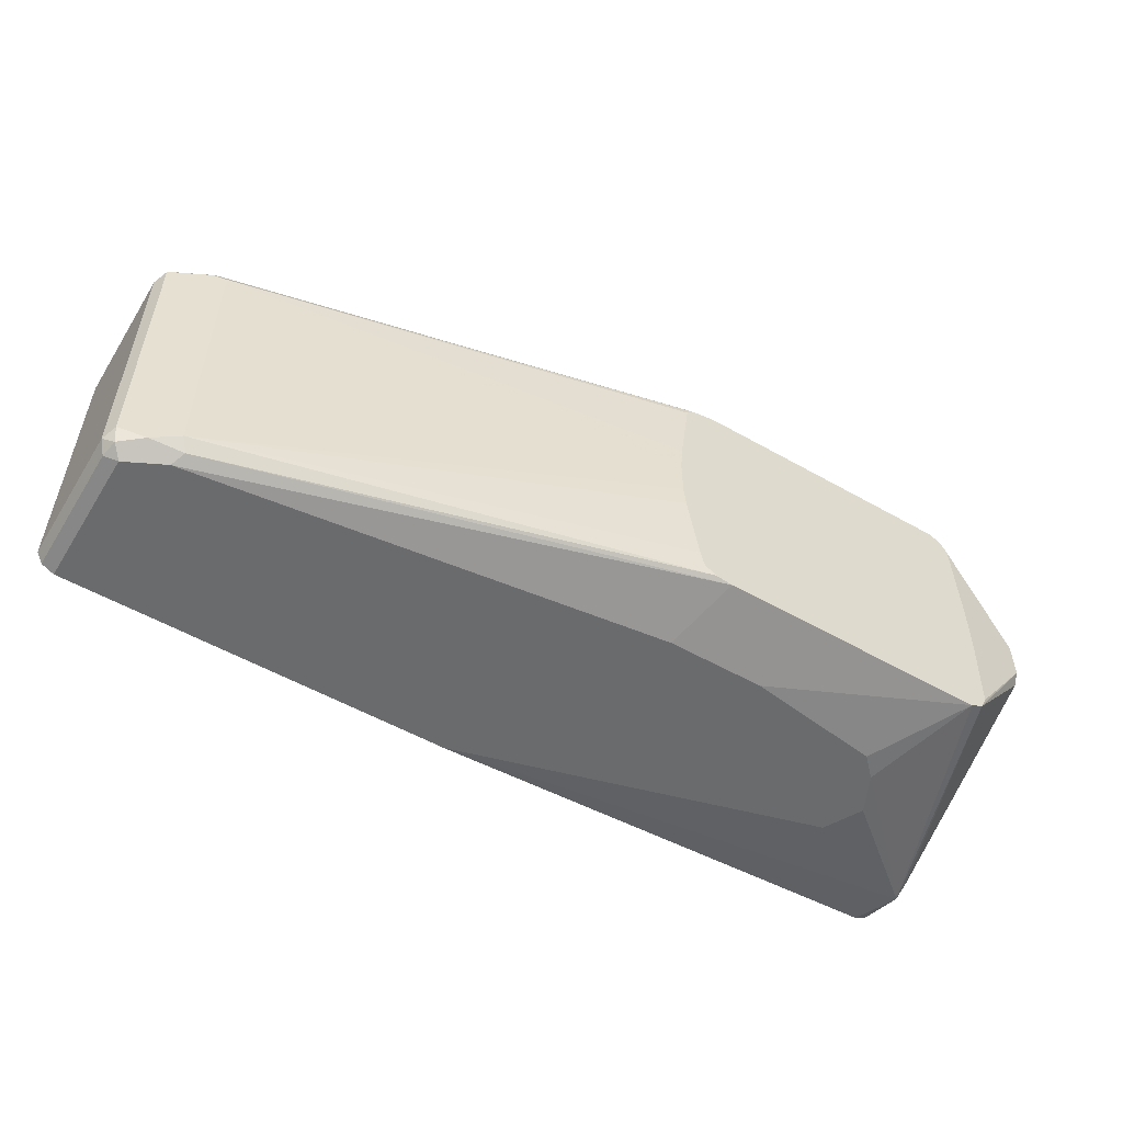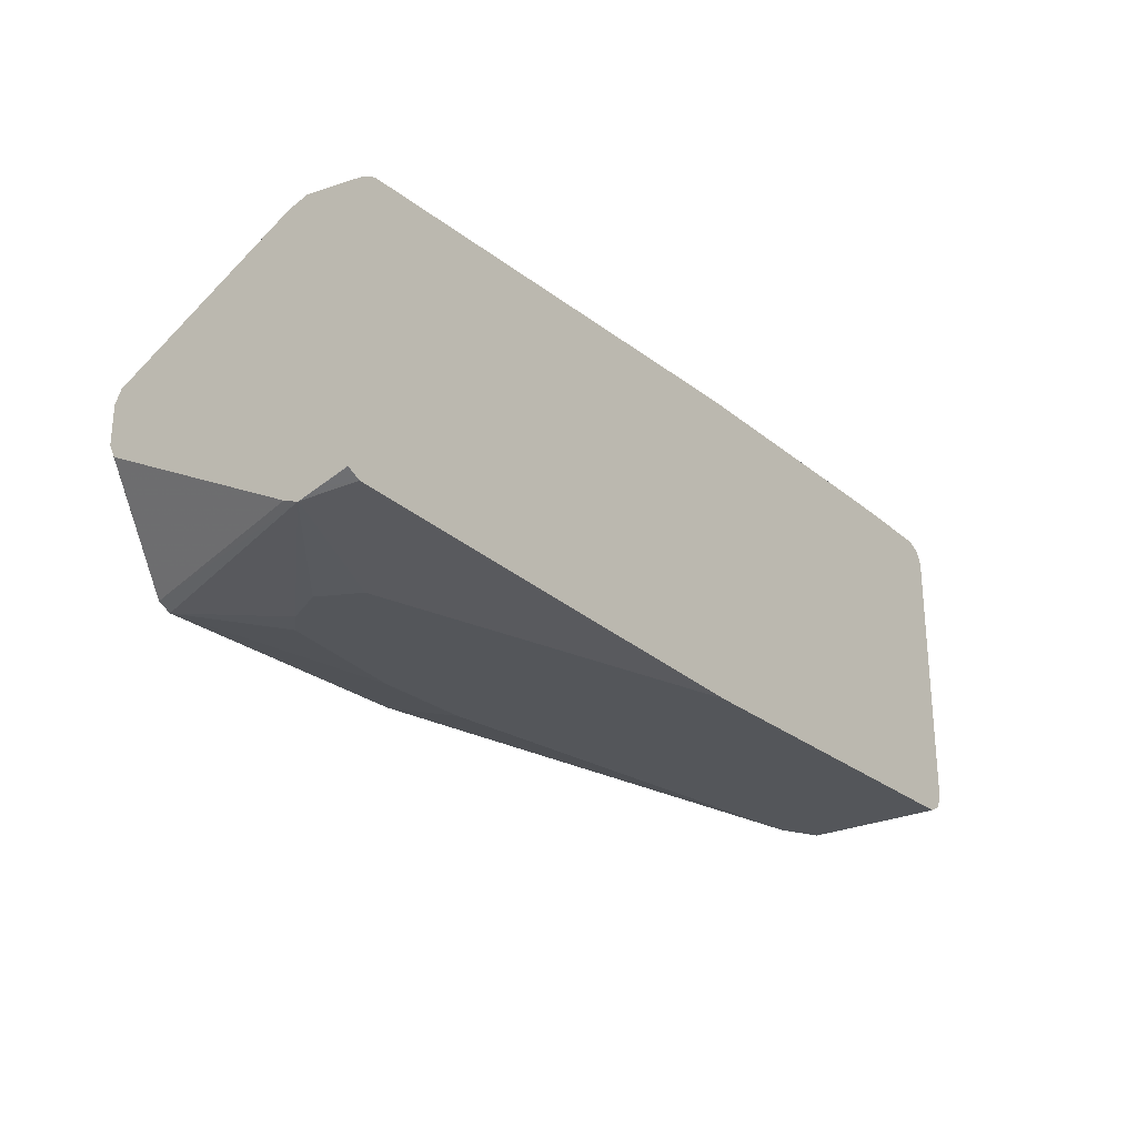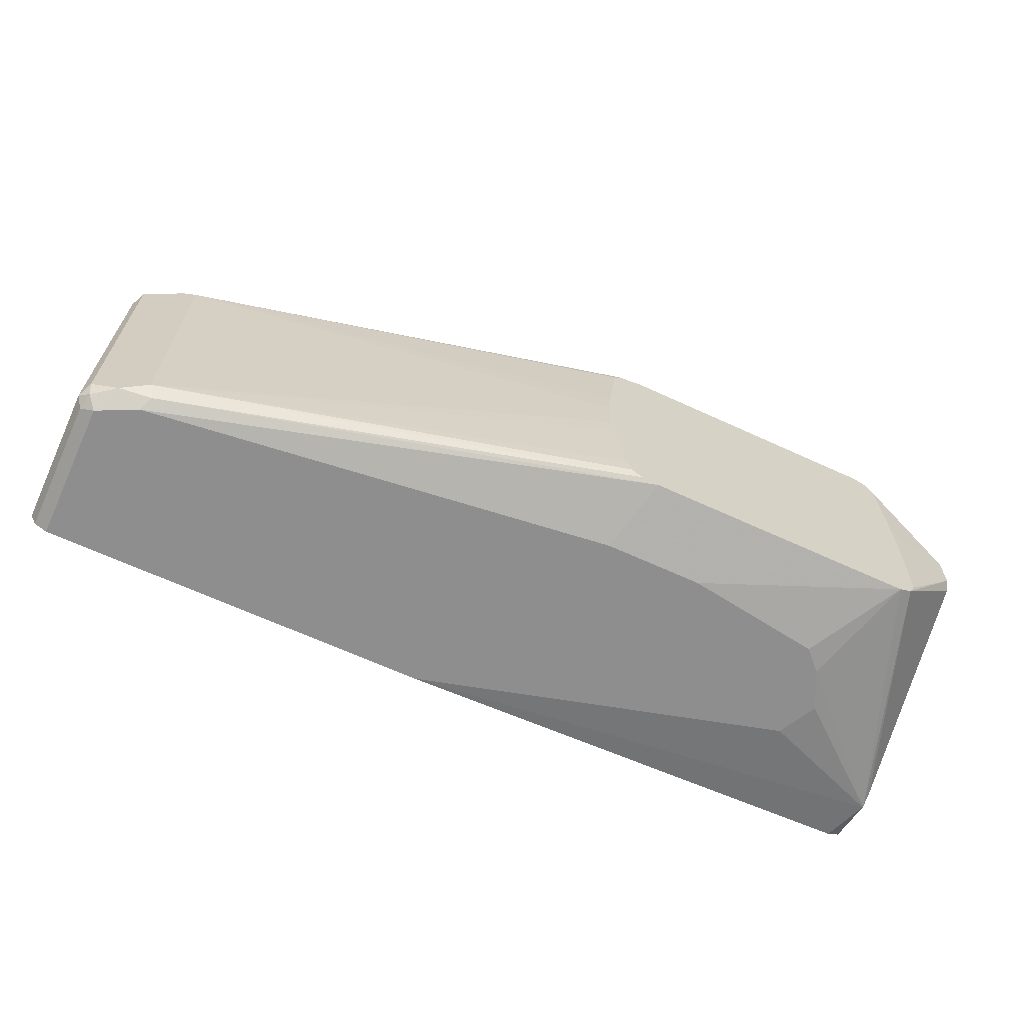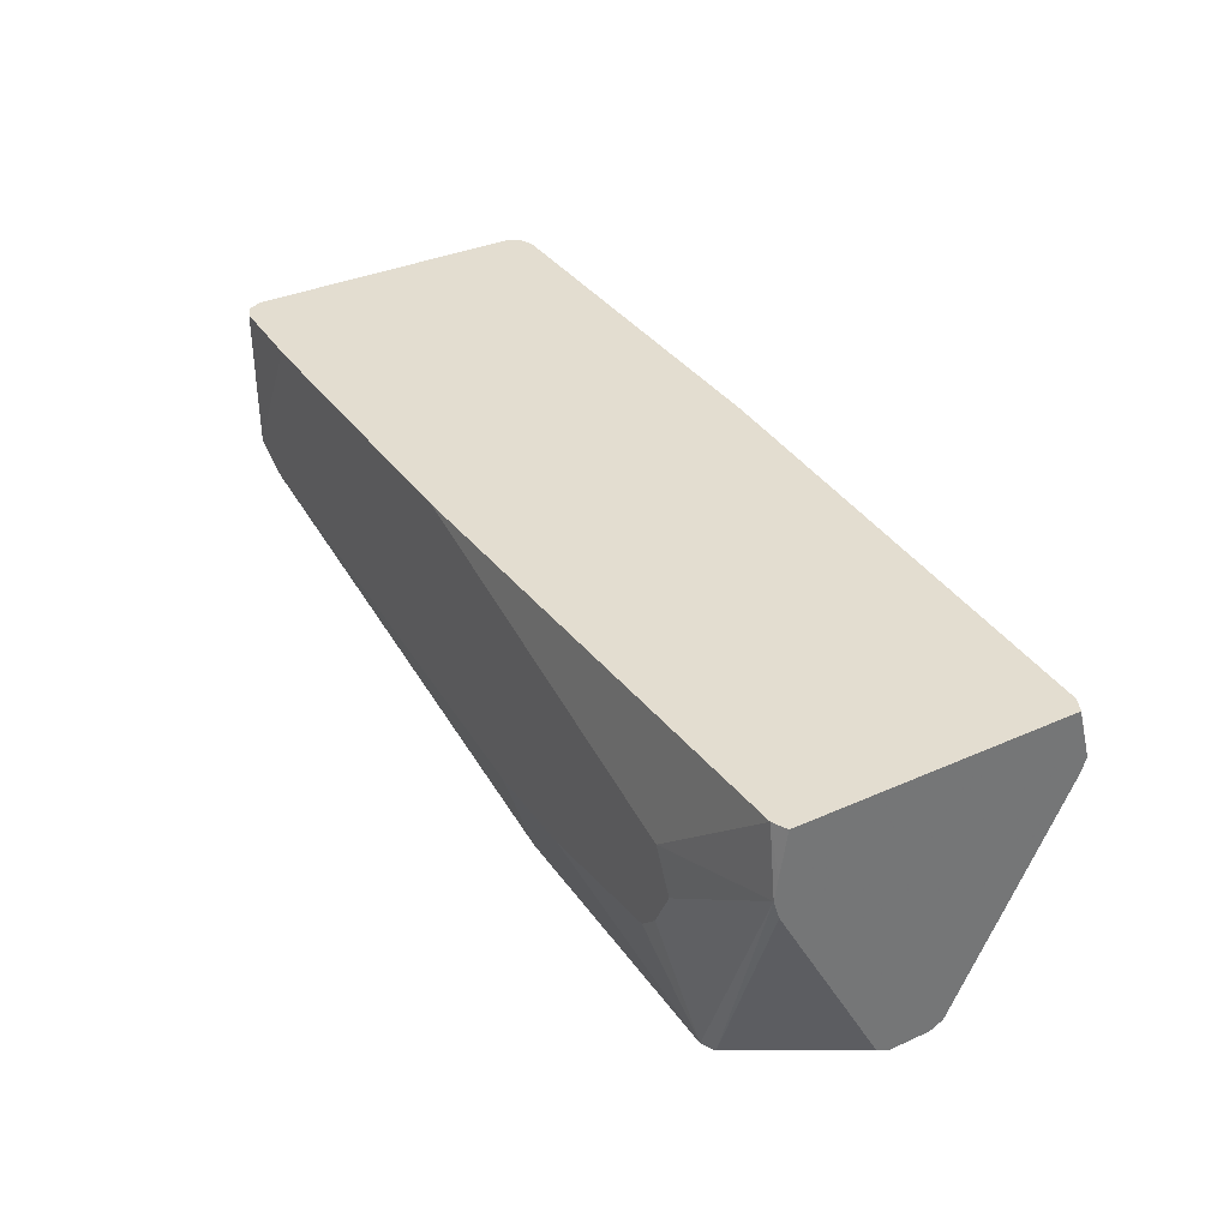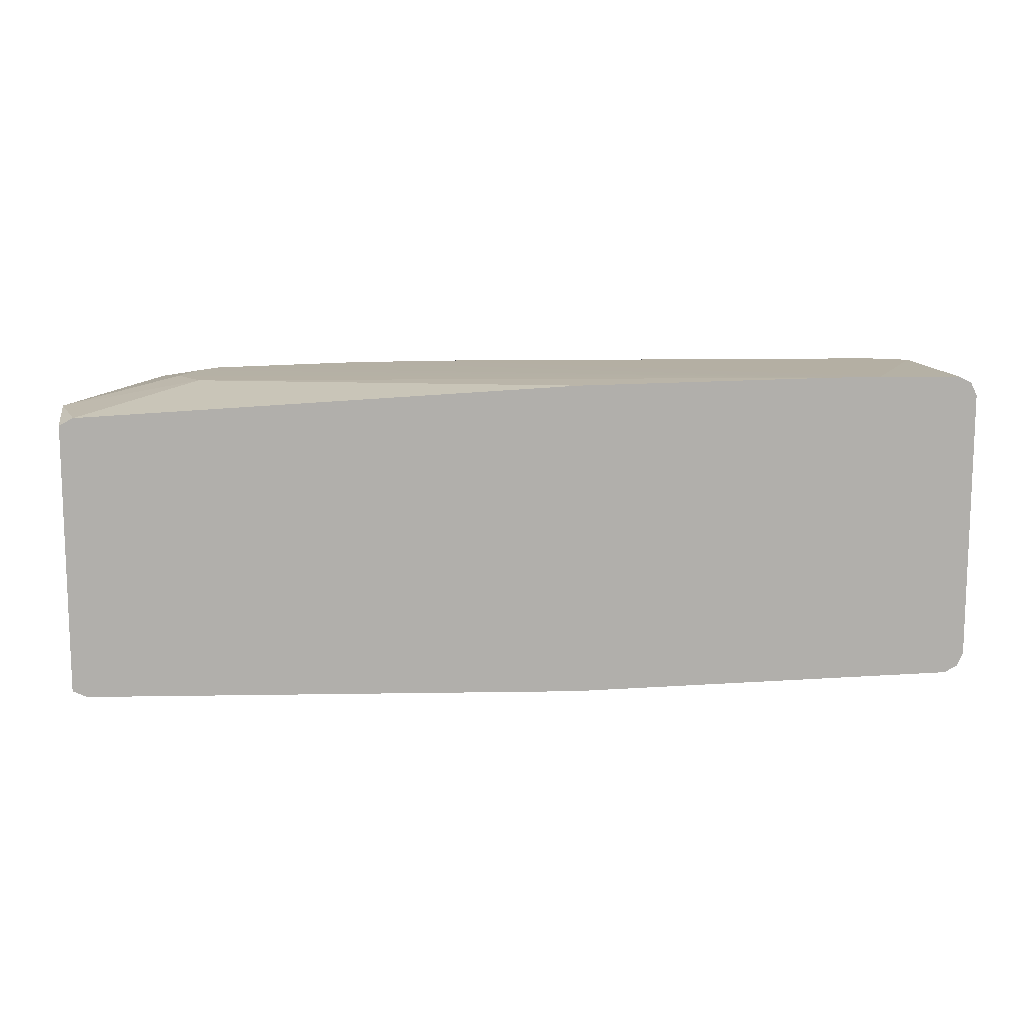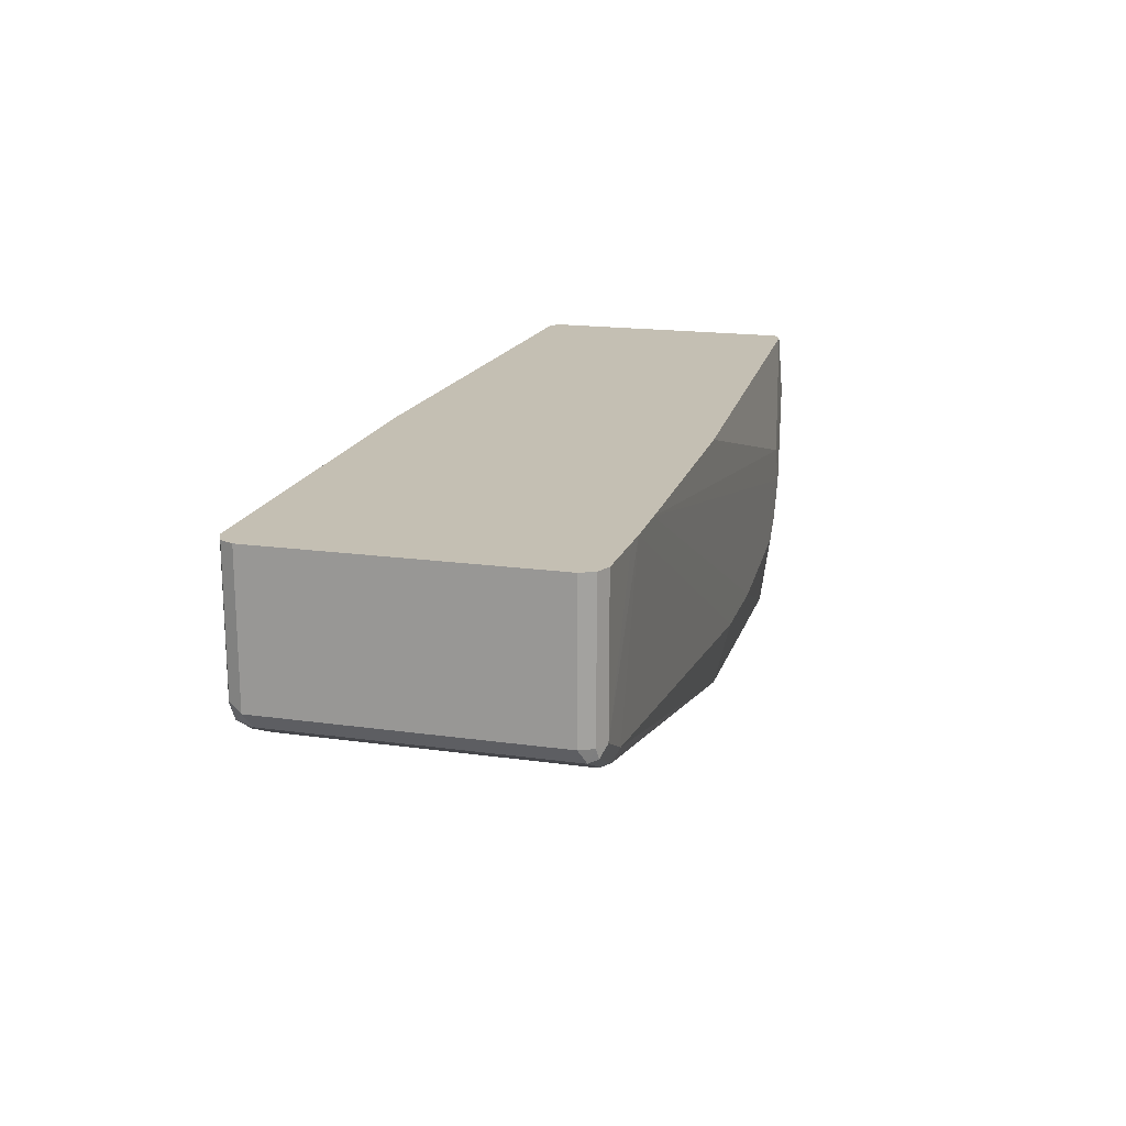
<metadata>
{"format":"obj","ext":"obj","renderer":"f3d","projection":"perspective","resolution":1024,"background":"white","views":[{"elev":-53.2,"azim":148.6,"up":"+Y"},{"elev":-25.5,"azim":-52.5,"up":"+Y"},{"elev":-65.0,"azim":155.1,"up":"+Y"},{"elev":35.5,"azim":-120.5,"up":"+Z"},{"elev":11.9,"azim":-9.6,"up":"+Y"},{"elev":17.8,"azim":105.3,"up":"+Z"}]}
</metadata>
<code>
v 0.5752 -0.07422 -0.2505
v 0.5752 -0.07422 -0.1837
v 0.5567 -0.07422 -0.2598
v 0.5536 -0.07112 -0.266
v 0.569 -0.06802 -0.2629
v 0.5798 -0.06957 -0.2551
v 0.5814 -0.07112 -0.2474
v 0.5814 -0.07112 -0.1837
v 0.3878 -0.07422 -0.1837
v 0.334 -0.07422 -0.2876
v 0.3247 -0.06494 -0.3216
v 0.5567 -0.06494 -0.269
v 0.3328 -0.0637 -0.3216
v 0.5752 -0.06494 -0.2598
v 0.5814 -0.06184 -0.2567
v 0.5845 -0.06494 -0.2505
v 0.5845 -0.06494 -0.1837
v 0.1577 -0.06494 -0.1837
v 0.1514 -0.06836 -0.2071
v 0.2134 -0.07422 -0.232
v 0.2876 -0.07422 -0.2876
v 0.1949 -0.06494 -0.3216
v 0.5567 0.06494 -0.269
v 0.3356 -0.06184 -0.3216
v 0.3384 -0.06 -0.3216
v 0.3402 -0.05257 -0.3216
v 0.3454 -0.01951 -0.3216
v 0.3464 -0.009261 -0.3216
v 0.5814 0.06803 -0.2567
v 0.5845 0.06494 -0.2505
v 0.5845 0.06494 -0.1837
v 0.1565 -0.06433 -0.1837
v 0.1515 -0.06184 -0.1837
v 0.1514 -0.06152 -0.1837
v 0.1514 -0.06836 -0.2075
v 0.2041 -0.07422 -0.2505
v 0.2227 -0.07422 -0.2783
v 0.2134 -0.07422 -0.269
v 0.1928 -0.0639 -0.3216
v 0.5567 0.07113 -0.266
v 0.5613 0.0719 -0.2644
v 0.5628 0.06803 -0.266
v 0.3464 0.009279 -0.3216
v 0.3453 0.0221 -0.3216
v 0.3402 0.05876 -0.3216
v 0.3371 0.06224 -0.3216
v 0.5798 0.0719 -0.2551
v 0.5814 0.07113 -0.2505
v 0.5814 0.07113 -0.1837
v 0.1514 0.06177 -0.1837
v 0.1514 -0.06567 -0.2146
v 0.1887 -0.06184 -0.3216
v 0.5567 0.07421 -0.2598
v 0.5752 0.07421 -0.2505
v 0.3247 0.06494 -0.3216
v 0.5802 0.07174 -0.1837
v 0.1514 0.06494 -0.2041
v 0.1515 0.06184 -0.1837
v 0.1514 -0.01546 -0.3124
v 0.1876 -0.05978 -0.3216
v 0.1514 -0.009276 -0.3155
v 0.5353 0.07515 -0.1837
v 0.334 0.07421 -0.2876
v 0.5752 0.07421 -0.1837
v 0.5455 0.07491 -0.1837
v 0.1949 0.06494 -0.3216
v 0.1514 0.06635 -0.2134
v 0.1577 0.06494 -0.1837
v 0.1856 -0.05565 -0.3216
v 0.1514 0.009264 -0.3155
v 0.184 -0.01391 -0.3216
v 0.1844 -0.02473 -0.3216
v 0.5103 0.07515 -0.1837
v 0.2876 0.07421 -0.2876
v 0.1917 0.06339 -0.3216
v 0.2041 0.07421 -0.2505
v 0.2134 0.07421 -0.269
v 0.2227 0.07421 -0.2783
v 0.1887 0.06184 -0.3216
v 0.1514 0.06361 -0.2224
v 0.2134 0.07421 -0.232
v 0.3878 0.07421 -0.1837
v 0.1514 0.01545 -0.3124
v 0.1871 0.05876 -0.3216
v 0.1856 0.05566 -0.3216
v 0.184 0.009264 -0.3216
f 23 45 46
f 23 44 45
f 23 46 40
f 29 42 41
f 29 41 47
f 29 47 48
f 29 48 30
f 35 51 52
f 30 49 31
f 35 52 39
f 35 38 36
f 40 46 41
f 41 53 54
f 23 43 44
f 41 54 47
f 41 46 55
f 41 55 53
f 30 48 49
f 23 41 42
f 19 59 51
f 22 37 38
f 19 33 34
f 19 32 33
f 47 54 48
f 19 34 50
f 19 50 57
f 19 57 67
f 19 67 80
f 19 80 83
f 19 83 70
f 19 70 61
f 19 61 59
f 19 51 35
f 19 35 36
f 19 36 20
f 21 37 22
f 22 38 35
f 22 35 39
f 23 40 41
f 48 54 56
f 66 76 77
f 50 58 57
f 66 77 78
f 67 75 79
f 67 79 80
f 67 68 81
f 67 81 76
f 68 82 81
f 70 83 79
f 70 79 84
f 70 84 85
f 70 85 86
f 73 74 78
f 73 78 77
f 73 77 76
f 73 76 81
f 73 81 82
f 79 83 80
f 18 32 19
f 66 67 76
f 66 75 67
f 62 74 73
f 62 63 74
f 51 59 52
f 52 59 61
f 52 61 60
f 53 62 54
f 53 55 63
f 53 63 62
f 54 64 56
f 54 62 65
f 48 56 49
f 54 65 64
f 55 74 63
f 57 58 68
f 57 68 67
f 60 61 69
f 61 70 86
f 61 86 71
f 61 71 72
f 61 72 69
f 55 66 74
f 16 31 17
f 66 78 74
f 15 30 16
f 2 73 82
f 2 82 68
f 2 68 58
f 2 58 50
f 2 50 34
f 2 34 33
f 2 33 32
f 2 32 18
f 2 18 9
f 3 10 11
f 3 11 4
f 4 12 5
f 4 11 13
f 4 13 12
f 5 14 6
f 5 12 23
f 5 23 42
f 2 65 62
f 2 64 65
f 2 56 64
f 2 49 56
f 16 30 31
f 1 2 9
f 1 9 20
f 1 20 36
f 1 36 38
f 1 38 37
f 1 37 21
f 1 21 10
f 5 42 29
f 1 10 3
f 1 4 5
f 1 5 6
f 1 6 7
f 1 7 8
f 1 8 2
f 2 8 17
f 2 17 31
f 2 31 49
f 1 3 4
f 5 29 15
f 2 62 73
f 6 14 15
f 11 55 46
f 11 46 45
f 11 45 44
f 11 44 43
f 11 43 28
f 11 28 27
f 11 27 26
f 11 26 25
f 11 66 55
f 11 25 24
f 12 13 24
f 12 24 25
f 12 25 26
f 12 26 27
f 12 27 28
f 12 28 43
f 5 15 14
f 15 29 30
f 11 24 13
f 11 75 66
f 12 43 23
f 11 84 79
f 11 79 75
f 6 16 7
f 7 16 17
f 7 17 8
f 9 18 19
f 9 19 20
f 10 21 22
f 10 22 11
f 11 22 39
f 6 15 16
f 11 52 60
f 11 60 69
f 11 69 72
f 11 72 71
f 11 71 86
f 11 86 85
f 11 85 84
f 11 39 52

</code>
